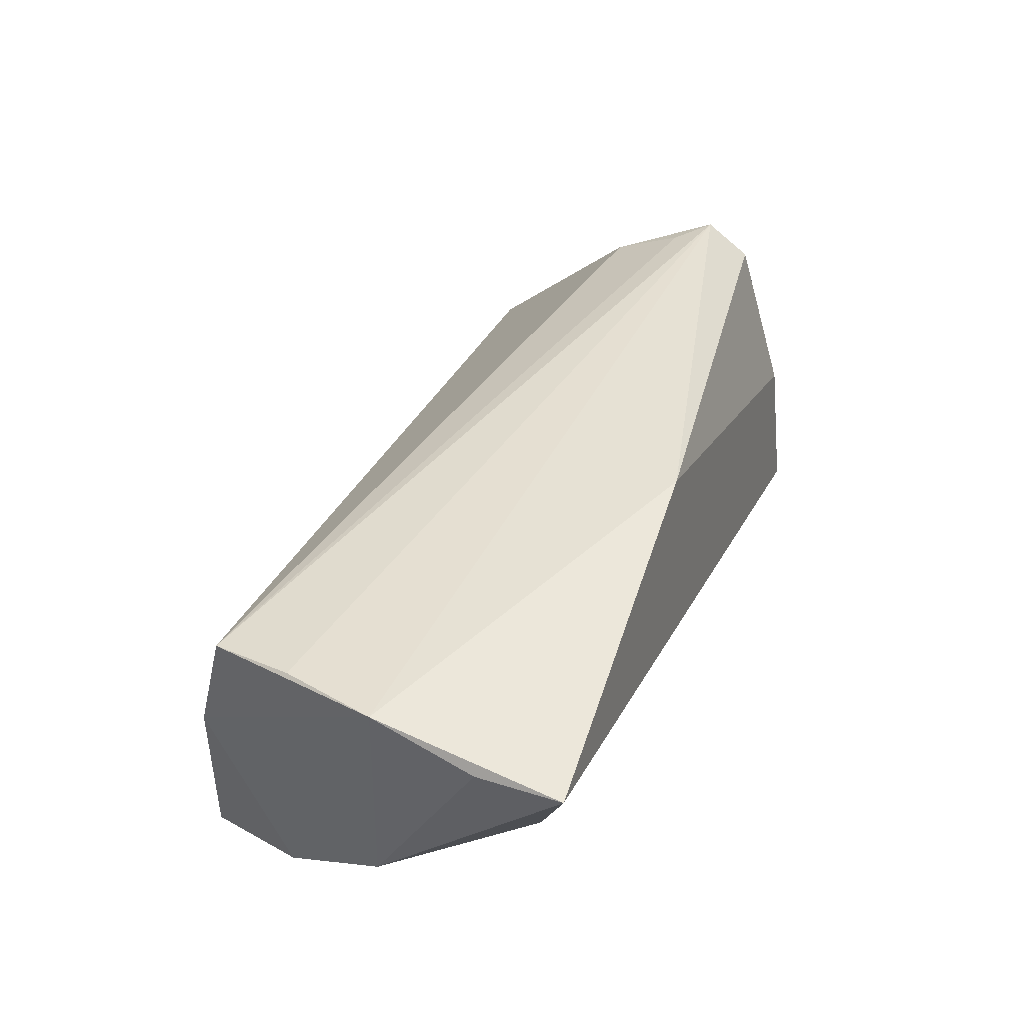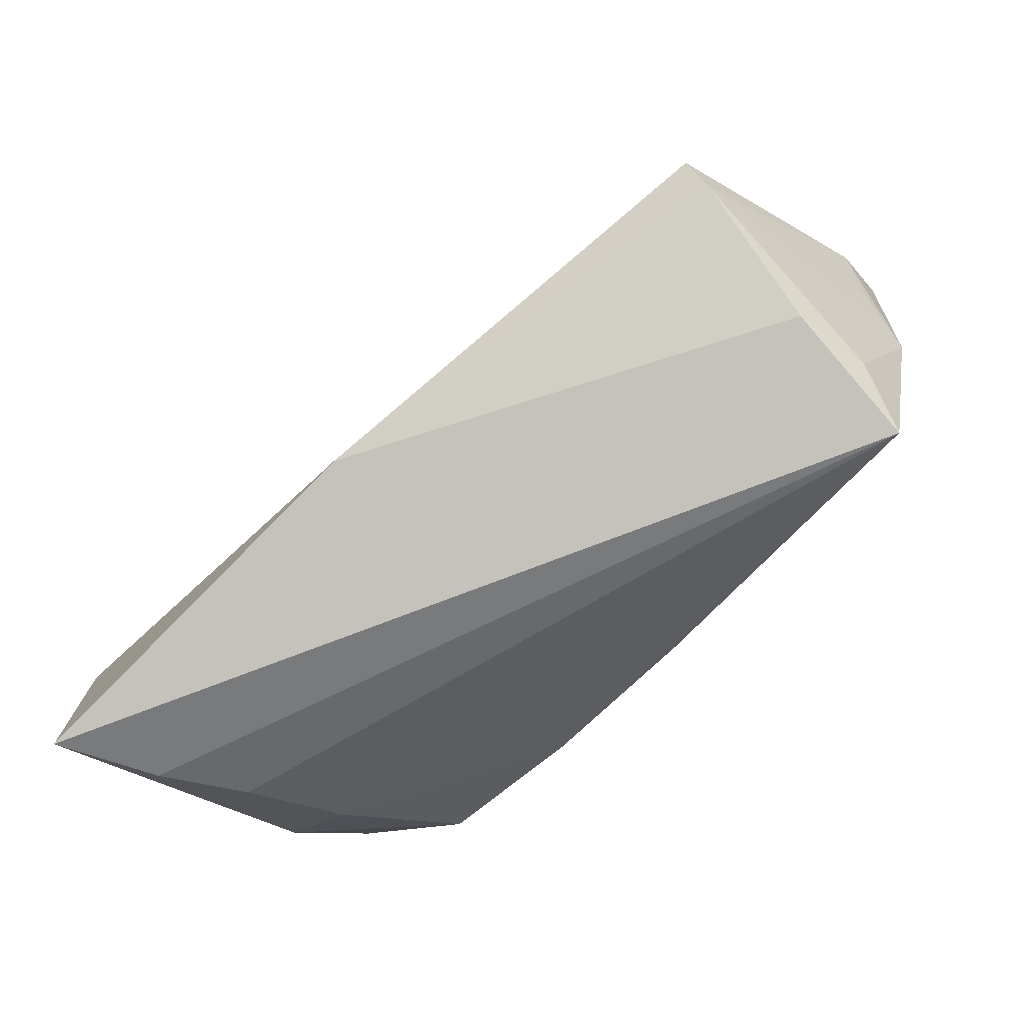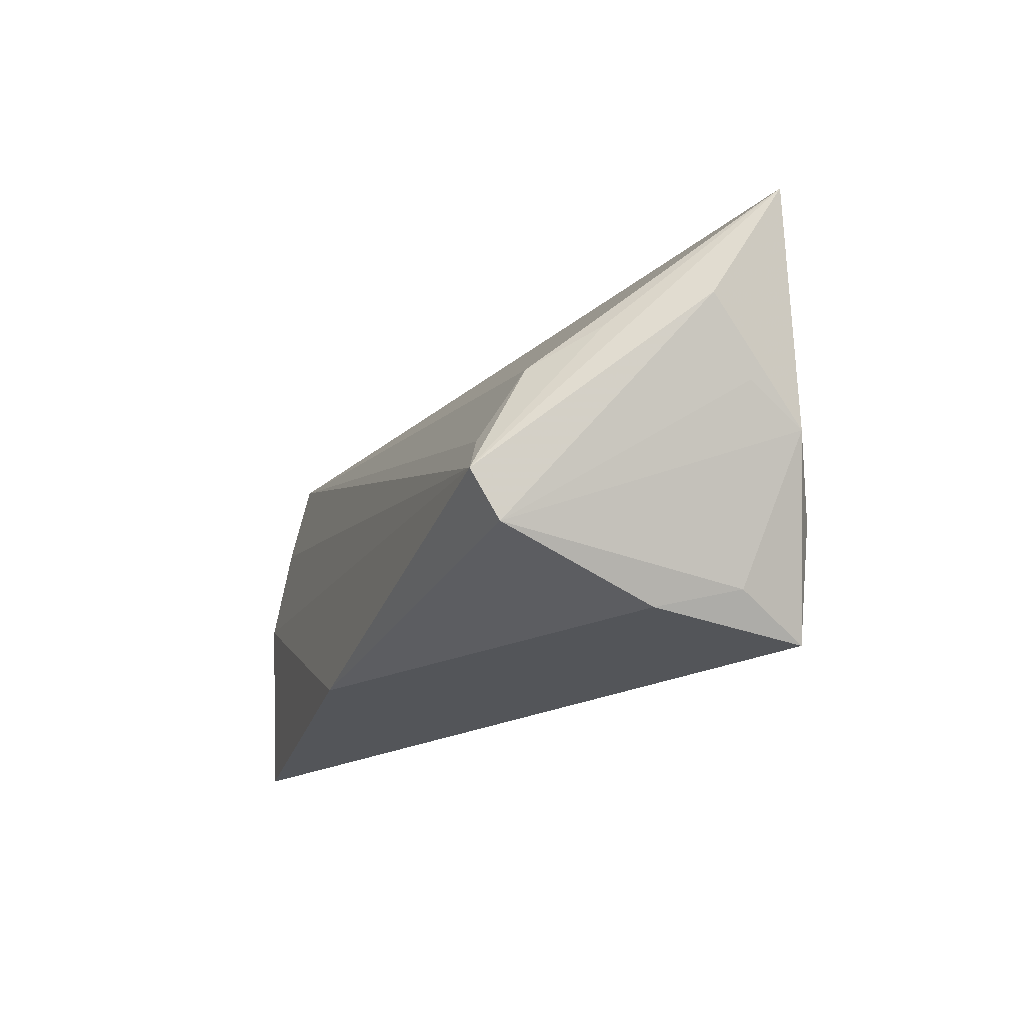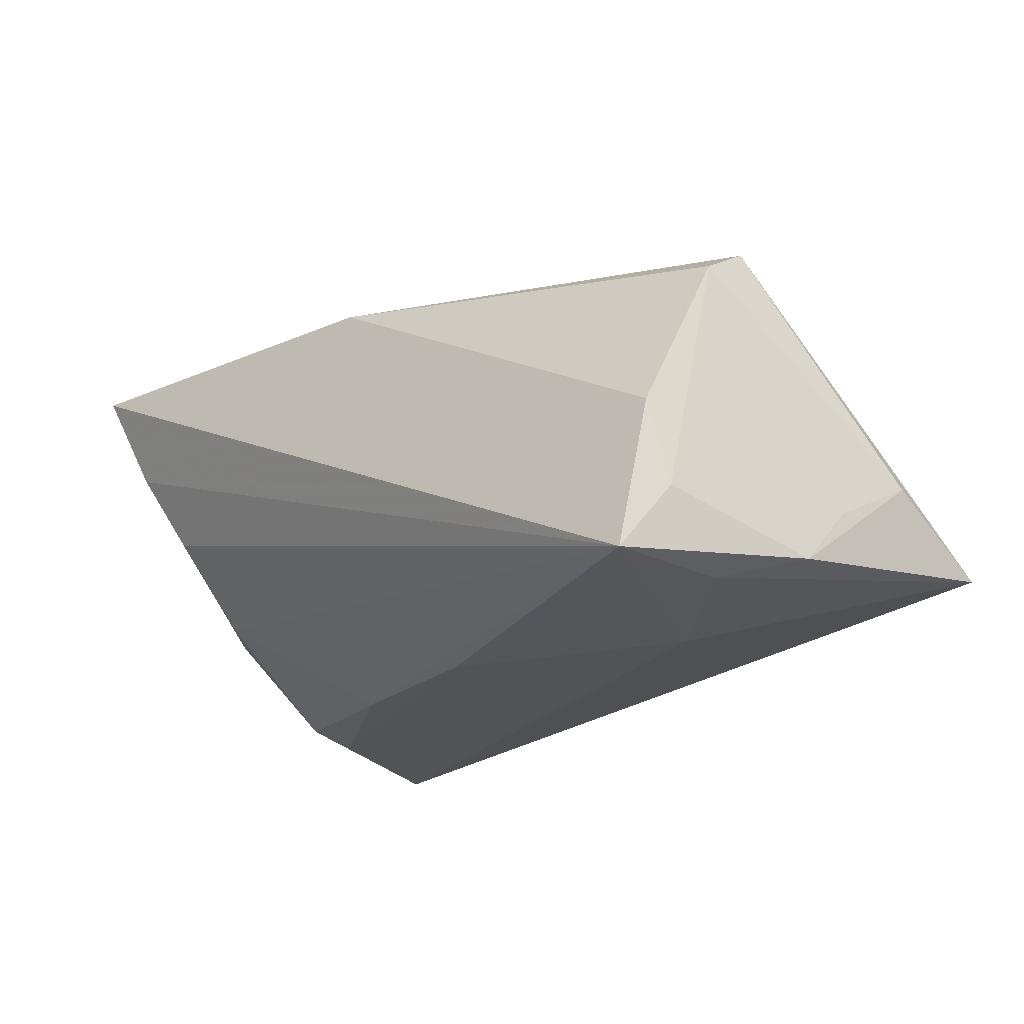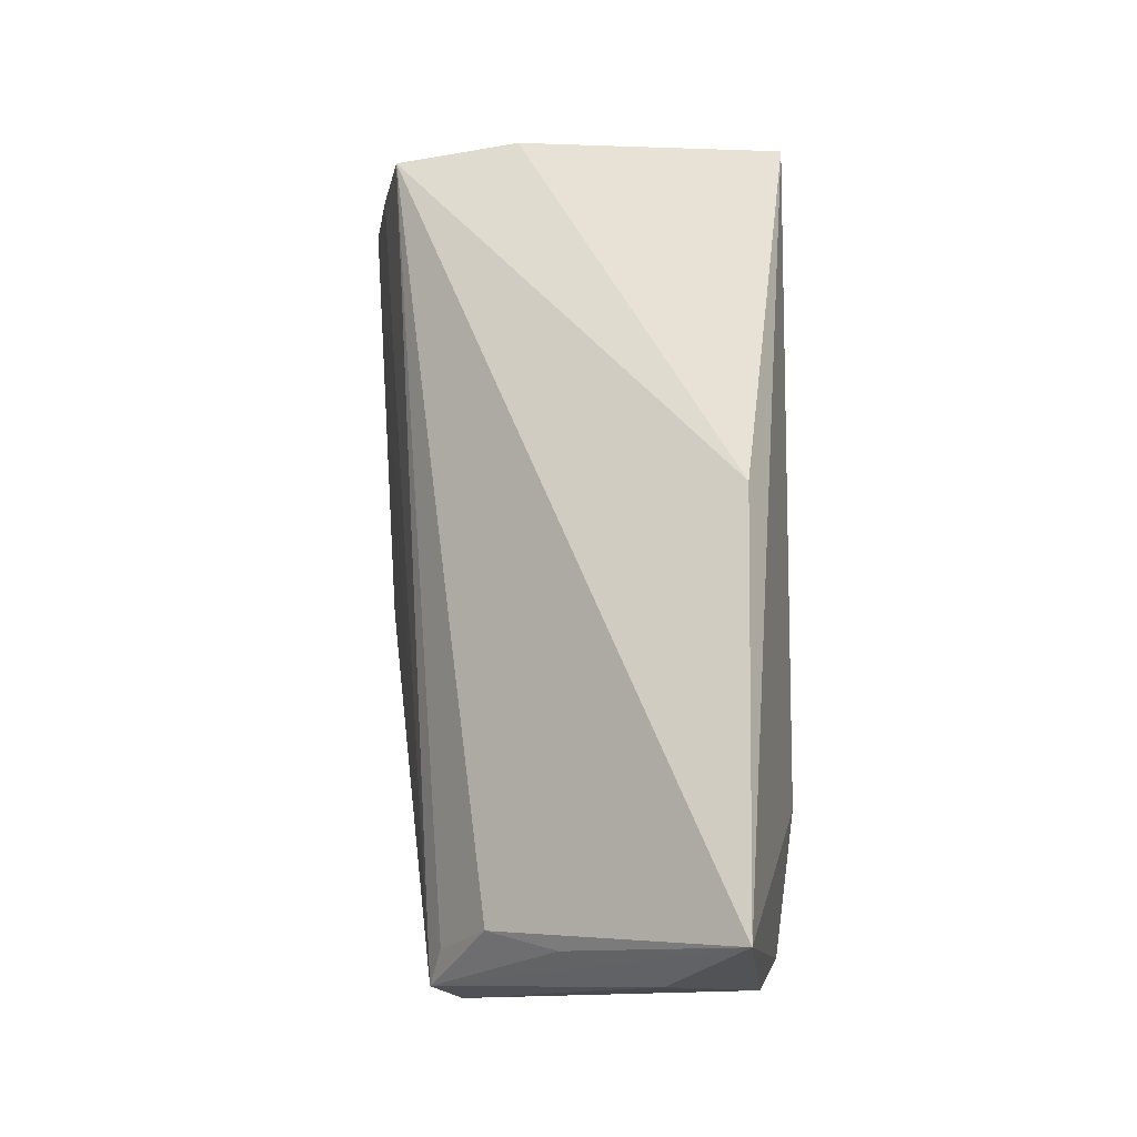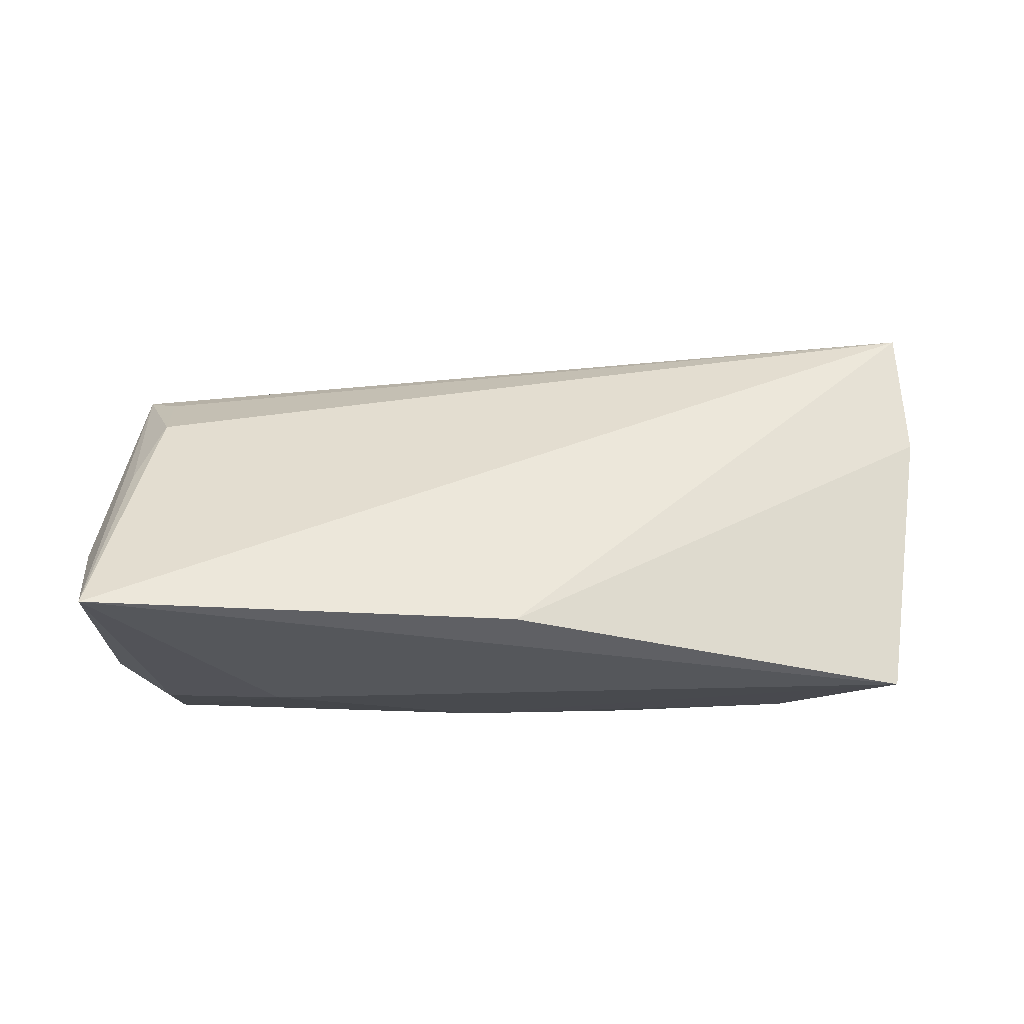
<metadata>
{"format":"obj","ext":"obj","renderer":"f3d","projection":"perspective","resolution":1024,"background":"white","views":[{"elev":48.7,"azim":-68.7,"up":"+Z"},{"elev":-79.8,"azim":46.8,"up":"+Y"},{"elev":-18.2,"azim":77.0,"up":"+Y"},{"elev":-21.9,"azim":43.6,"up":"+Z"},{"elev":60.3,"azim":90.0,"up":"+Y"},{"elev":-13.1,"azim":169.2,"up":"+Z"}]}
</metadata>
<code>
v -0.04373 0.02144 0.008418
v -0.03891 0.02554 -0.02204
v 0.04321 -0.02442 -0.02008
v -0.04845 -0.002446 0.027
v 0.007591 0.02818 -0.01621
v 0.04506 -0.02166 -0.003058
v -0.04456 0.01196 -0.01509
v 0.02549 -0.0156 -0.02122
v -0.01352 -0.006519 -0.02176
v 0.04876 -0.01458 0.01429
v -0.04529 0.008588 0.02518
v -0.03158 -0.0002649 -0.02064
v 0.04635 -0.005227 0.01632
v -0.04339 0.01816 0.02304
v 0.05628 0.02289 -0.01491
v -0.04617 -0.02059 0.0141
v 0.04919 -0.009206 0.0176
v 0.05333 0.001549 -0.01178
v -0.04704 -0.0009452 -0.005524
v 0.05175 -0.003077 -0.01787
v -0.03101 0.005304 -0.02196
v 0.04626 -0.01945 -0.01261
v 0.006028 -0.01108 -0.02204
v -0.04167 -0.01676 0.004434
v 0.03227 8.75e-06 -0.02204
v -0.003628 -0.02111 0.02438
v 0.0473 0.002934 0.01124
v -0.0502 -0.01475 0.02525
v 0.05584 0.01011 -0.007116
v -0.03807 -0.009738 -0.007086
v -0.05022 -0.02442 0.02586
v 0.04527 -0.01136 -0.02057
v 0.05109 0.007283 0.003499
f 22 6 3
f 10 6 22
f 26 6 10
f 5 15 2
f 14 15 5
f 27 15 14
f 29 10 18
f 20 22 3
f 20 15 29
f 29 18 20
f 10 22 20
f 20 18 10
f 4 19 28
f 2 12 7
f 12 19 7
f 19 4 7
f 21 12 2
f 2 23 21
f 9 23 3
f 12 21 9
f 9 21 23
f 25 23 2
f 2 15 25
f 1 5 2
f 14 5 1
f 2 7 1
f 1 4 14
f 1 7 4
f 17 4 26
f 17 26 10
f 17 10 29
f 29 15 17
f 26 4 31
f 31 4 28
f 3 6 31
f 6 26 31
f 31 16 3
f 28 19 31
f 19 16 31
f 30 19 12
f 12 9 30
f 30 9 3
f 3 23 8
f 8 25 3
f 23 25 8
f 32 20 3
f 3 25 32
f 15 20 32
f 32 25 15
f 13 27 14
f 14 17 13
f 13 17 27
f 14 4 11
f 11 17 14
f 4 17 11
f 15 27 33
f 33 17 15
f 27 17 33
f 24 16 19
f 19 30 24
f 3 16 24
f 24 30 3

</code>
